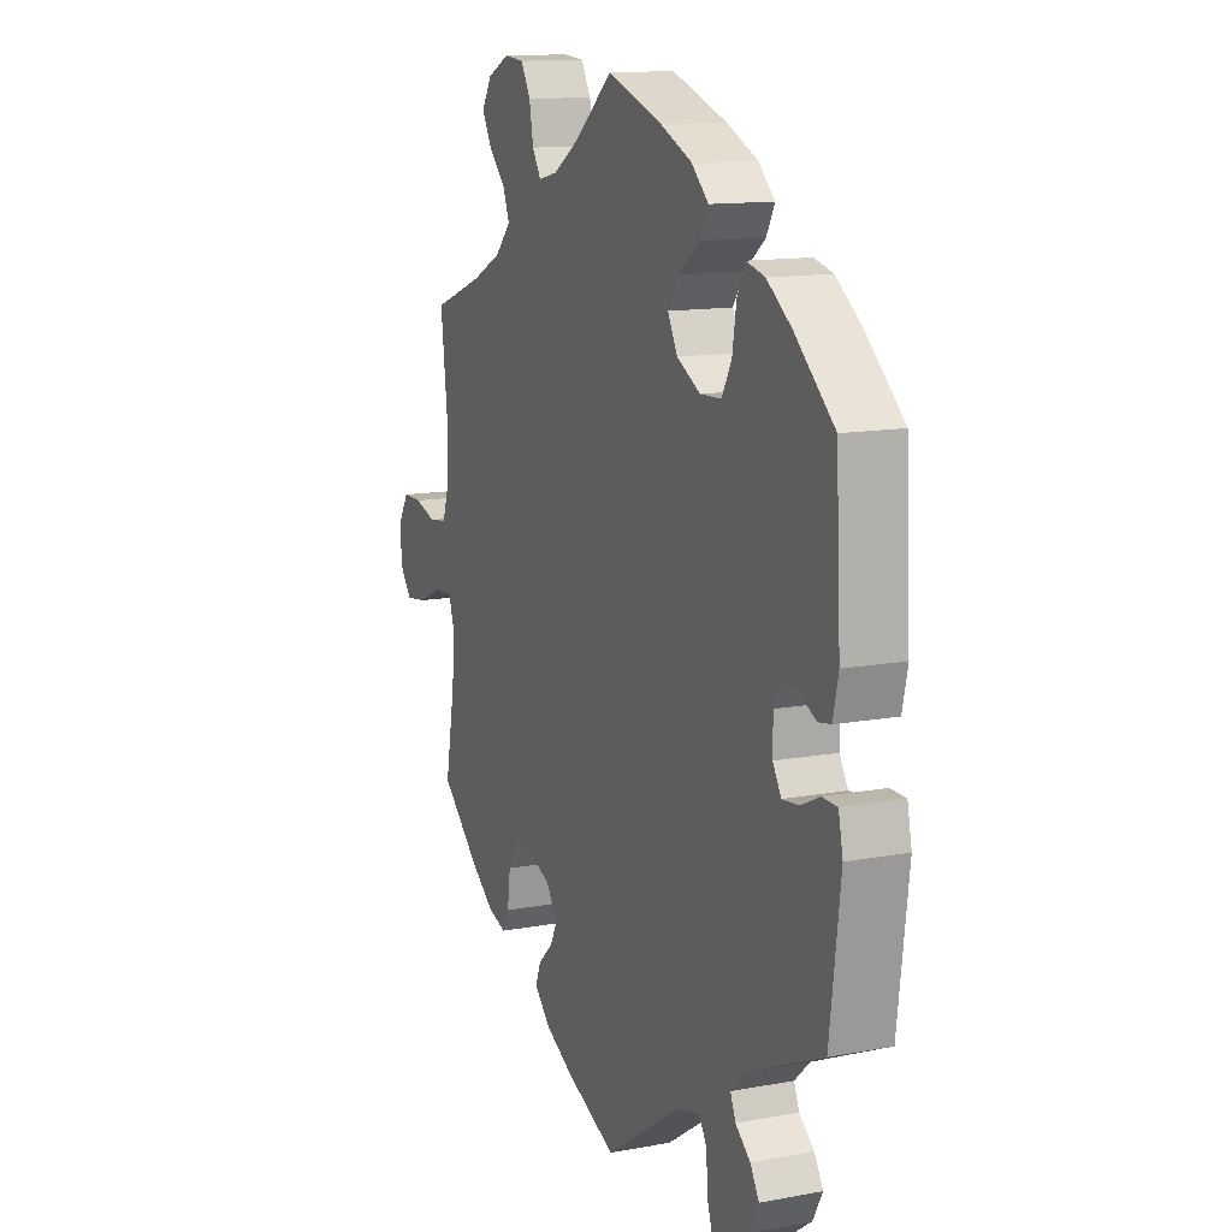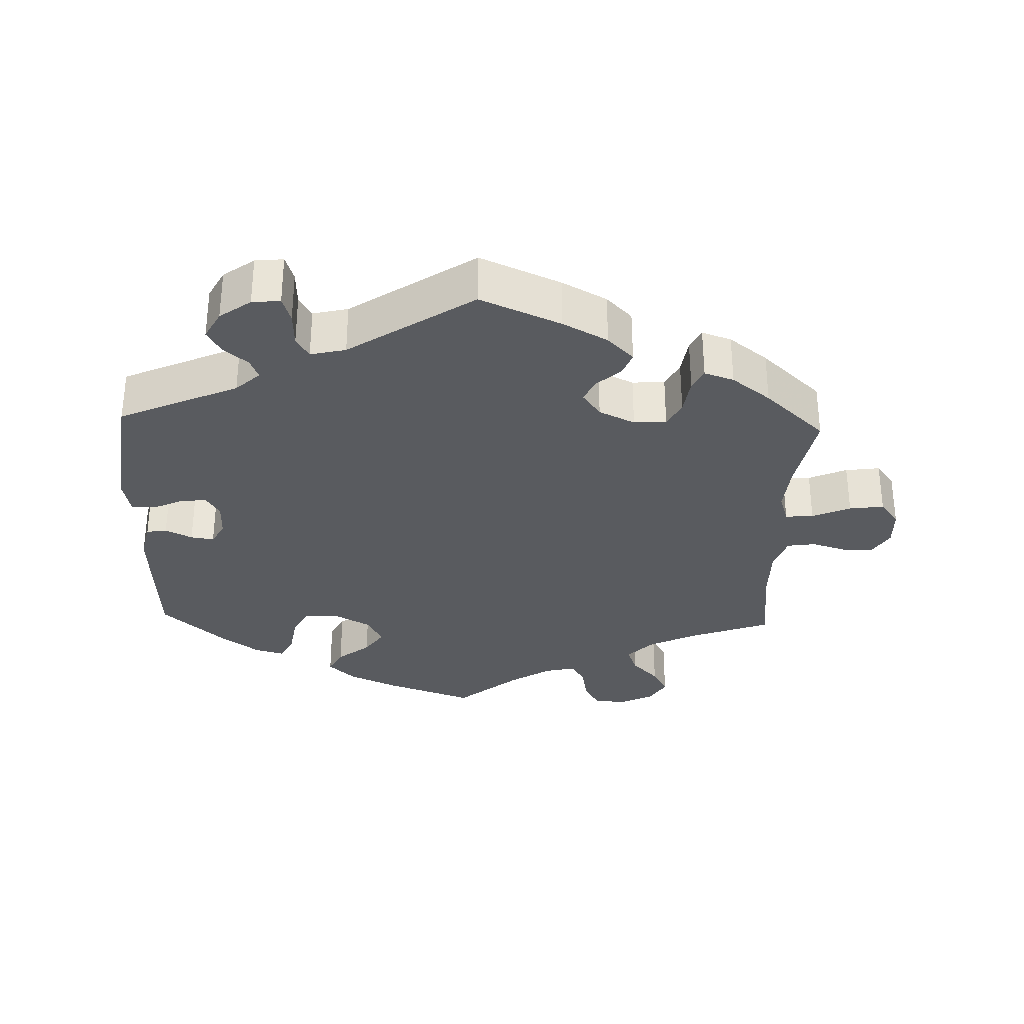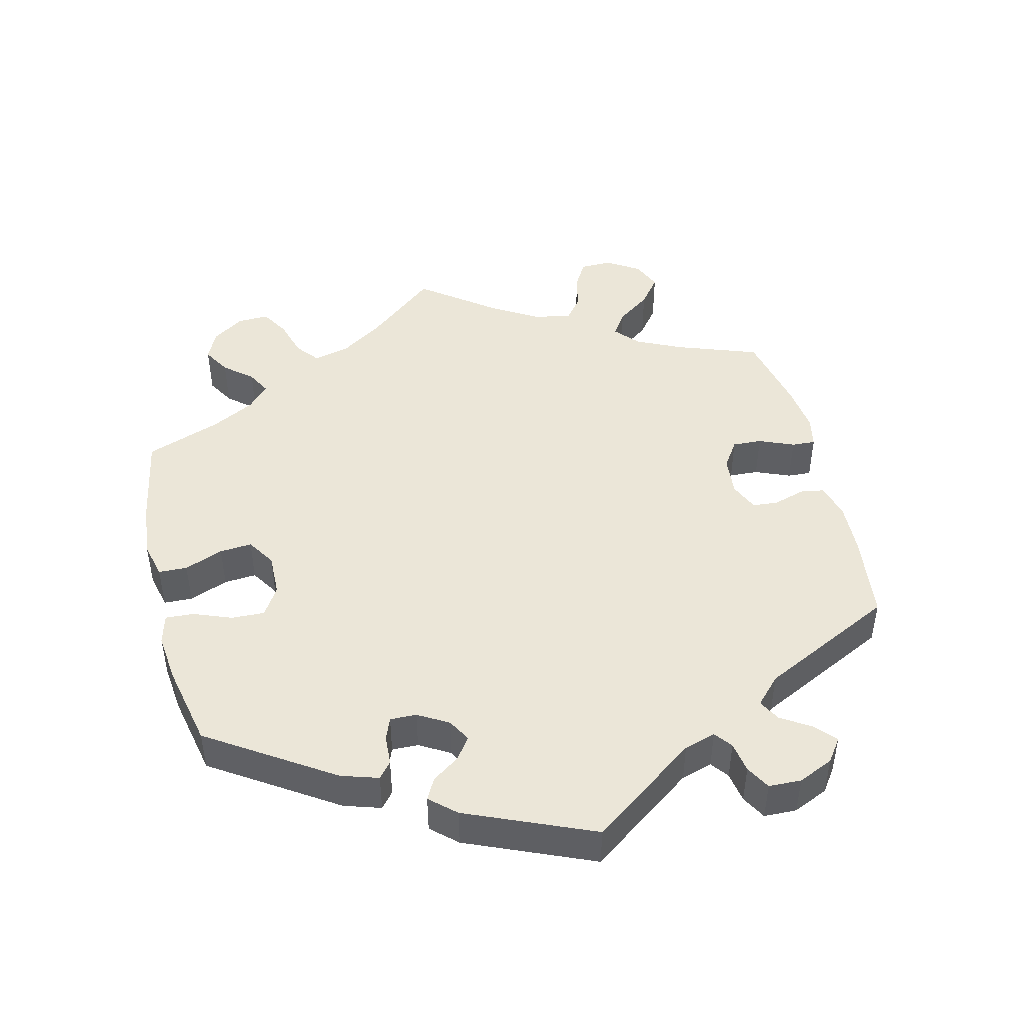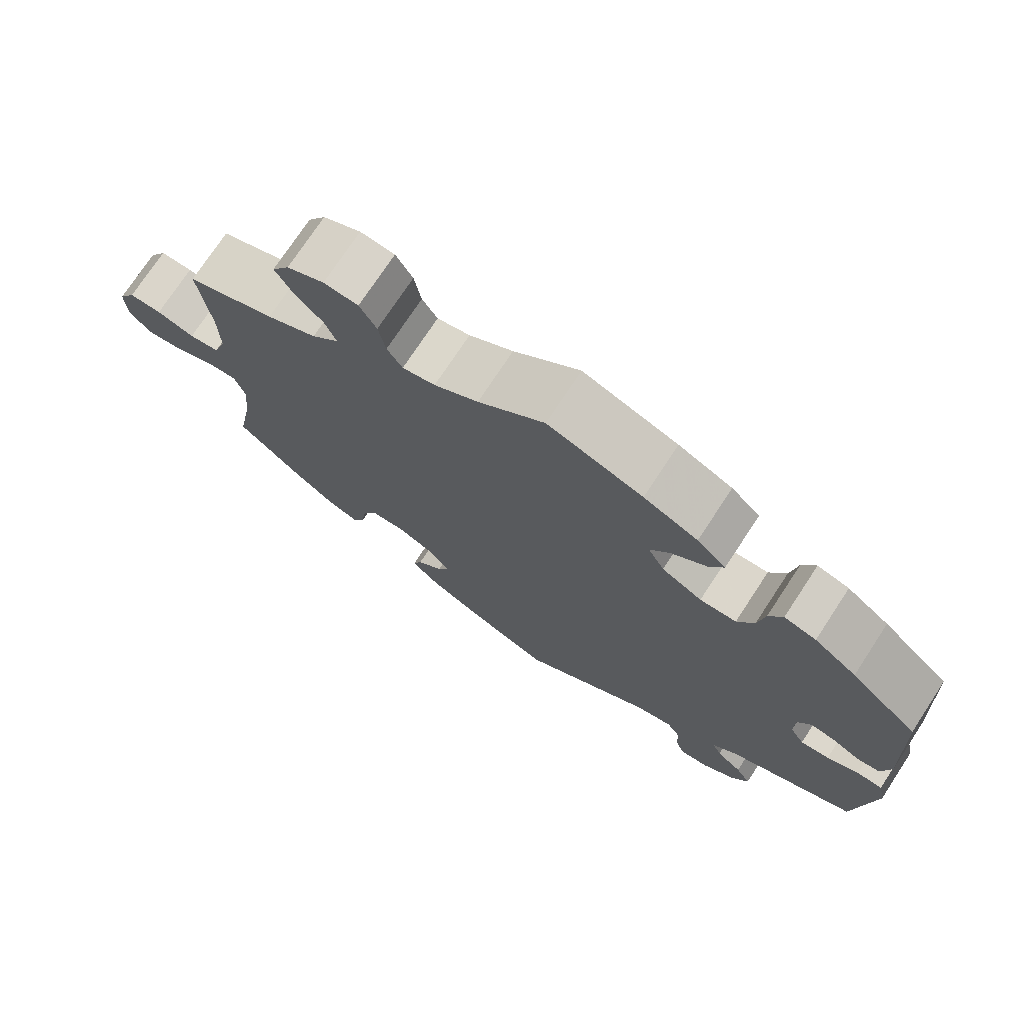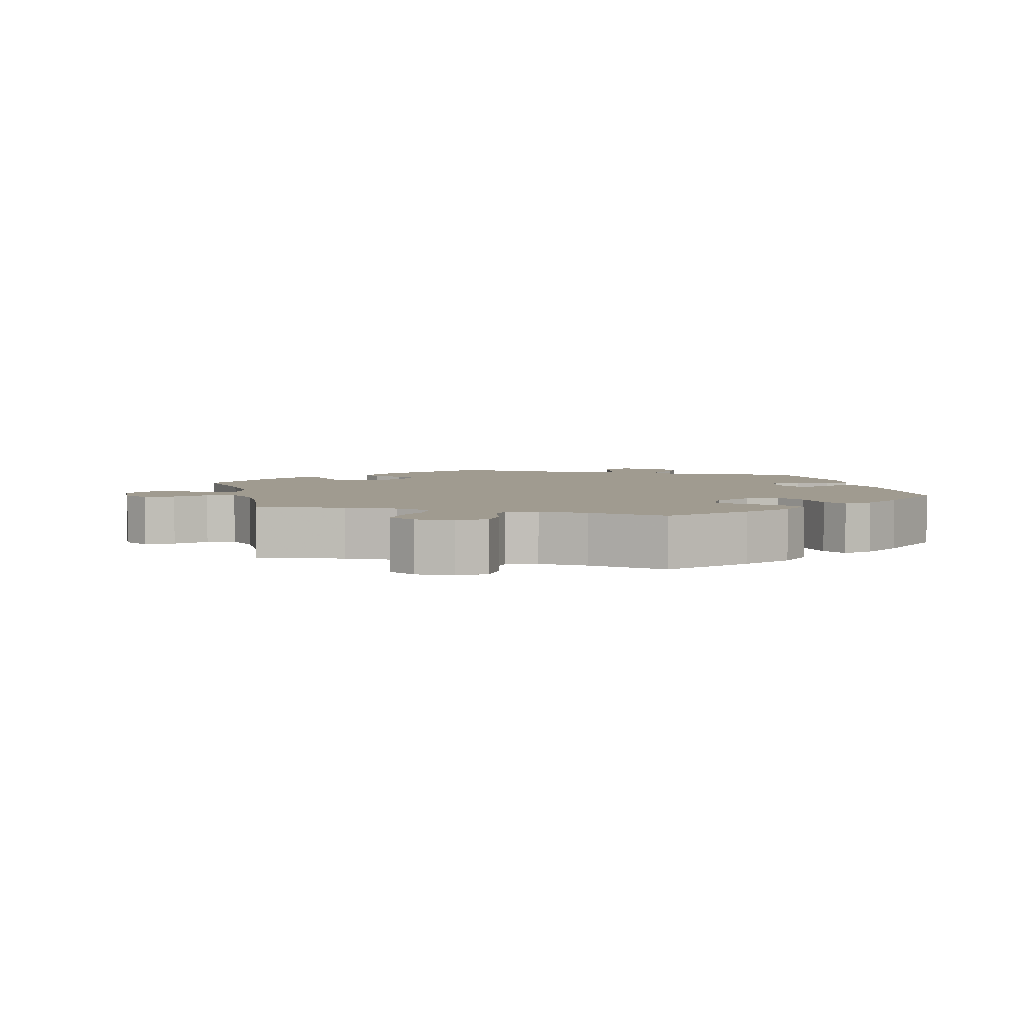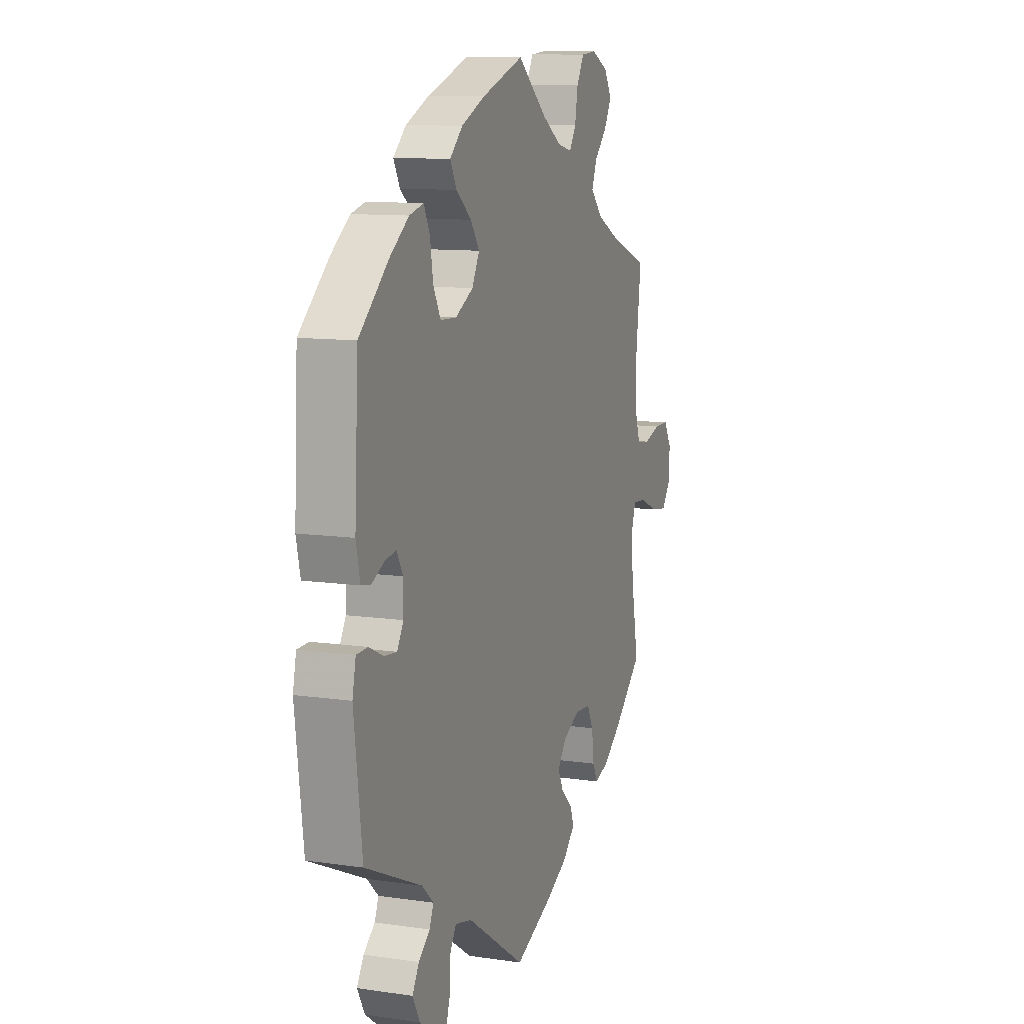
<metadata>
{"format":"obj","ext":"obj","renderer":"f3d","projection":"perspective","resolution":1024,"background":"white","views":[{"elev":12.9,"azim":66.6,"up":"+Z"},{"elev":-32.0,"azim":177.9,"up":"+Y"},{"elev":46.3,"azim":106.3,"up":"+Y"},{"elev":74.2,"azim":33.3,"up":"+Z"},{"elev":4.2,"azim":-14.0,"up":"+Y"},{"elev":10.7,"azim":110.1,"up":"+Z"}]}
</metadata>
<code>
v -0.114 0.07 -0.529
v -0.178 0.07 -0.495
v -0.215 0.07 -0.458
v -0.203 0.07 -0.426
v -0.169 0.07 -0.394
v -0.153 0.07 -0.361
v -0.179 0.07 -0.325
v -0.23 0.07 -0.301
v -0.276 0.07 -0.304
v -0.295 0.07 -0.341
v -0.302 0.07 -0.394
v -0.317 0.07 -0.424
v -0.359 0.07 -0.41
v -0.414 0.07 -0.368
v -0.5 0.07 -0.289
v -0.478 0.07 -0.169
v -0.472 0.07 -0.098
v -0.486 0.07 -0.055
v -0.526 0.07 -0.058
v -0.58 0.07 -0.082
v -0.629 0.07 -0.089
v -0.656 0.07 -0.053
v -0.658 0.07 0.001
v -0.635 0.07 0.04
v -0.592 0.07 0.04
v -0.542 0.07 0.025
v -0.502 0.07 0.031
v -0.485 0.07 0.082
v -0.486 0.07 0.16
v -0.501 0.07 0.288
v -0.384 0.07 0.332
v -0.318 0.07 0.365
v -0.282 0.07 0.403
v -0.297 0.07 0.442
v -0.335 0.07 0.482
v -0.357 0.07 0.522
v -0.334 0.07 0.56
v -0.285 0.07 0.584
v -0.24 0.07 0.58
v -0.218 0.07 0.541
v -0.209 0.07 0.49
v -0.189 0.07 0.458
v -0.146 0.07 0.468
v -0.088 0.07 0.505
v -0.001 0.07 0.578
v 0.124 0.07 0.534
v 0.195 0.07 0.502
v 0.233 0.07 0.466
v 0.214 0.07 0.43
v 0.168 0.07 0.393
v 0.142 0.07 0.355
v 0.164 0.07 0.313
v 0.217 0.07 0.284
v 0.265 0.07 0.286
v 0.287 0.07 0.328
v 0.296 0.07 0.385
v 0.314 0.07 0.421
v 0.356 0.07 0.41
v 0.412 0.07 0.369
v 0.501 0.07 0.289
v 0.512 0.07 0.08
v 0.5 0.07 0.026
v 0.471 0.07 0.021
v 0.433 0.07 0.04
v 0.4 0.07 0.045
v 0.382 0.07 0.012
v 0.382 0.07 -0.038
v 0.401 0.07 -0.07
v 0.439 0.07 -0.066
v 0.481 0.07 -0.046
v 0.515 0.07 -0.047
v 0.525 0.07 -0.095
v 0.501 0.07 -0.289
v 0.332 0.07 -0.365
v 0.298 0.07 -0.397
v 0.31 0.07 -0.426
v 0.344 0.07 -0.454
v 0.364 0.07 -0.488
v 0.342 0.07 -0.529
v 0.298 0.07 -0.561
v 0.258 0.07 -0.565
v 0.246 0.07 -0.528
v 0.244 0.07 -0.478
v 0.226 0.07 -0.448
v 0.176 0.07 -0.46
v 0 0.07 -0.578
v -0.114 0 -0.529
v -0.178 0 -0.495
v -0.215 0 -0.458
v -0.203 0 -0.426
v -0.169 0 -0.394
v -0.153 0 -0.361
v -0.179 0 -0.325
v -0.23 0 -0.301
v -0.276 0 -0.304
v -0.295 0 -0.341
v -0.302 0 -0.394
v -0.317 0 -0.424
v -0.359 0 -0.41
v -0.414 0 -0.368
v -0.5 0 -0.289
v -0.478 0 -0.169
v -0.472 0 -0.098
v -0.486 0 -0.055
v -0.526 0 -0.058
v -0.58 0 -0.082
v -0.629 0 -0.089
v -0.656 0 -0.053
v -0.658 0 0.001
v -0.635 0 0.04
v -0.592 0 0.04
v -0.542 0 0.025
v -0.502 0 0.031
v -0.485 0 0.082
v -0.486 0 0.16
v -0.501 0 0.288
v -0.384 0 0.332
v -0.318 0 0.365
v -0.282 0 0.403
v -0.297 0 0.442
v -0.335 0 0.482
v -0.357 0 0.522
v -0.334 0 0.56
v -0.285 0 0.584
v -0.24 0 0.58
v -0.218 0 0.541
v -0.209 0 0.49
v -0.189 0 0.458
v -0.146 0 0.468
v -0.088 0 0.505
v -0.001 0 0.578
v 0.124 0 0.534
v 0.195 0 0.502
v 0.233 0 0.466
v 0.214 0 0.43
v 0.168 0 0.393
v 0.142 0 0.355
v 0.164 0 0.313
v 0.217 0 0.284
v 0.265 0 0.286
v 0.287 0 0.328
v 0.296 0 0.385
v 0.314 0 0.421
v 0.356 0 0.41
v 0.412 0 0.369
v 0.501 0 0.289
v 0.512 0 0.08
v 0.5 0 0.026
v 0.471 0 0.021
v 0.433 0 0.04
v 0.4 0 0.045
v 0.382 0 0.012
v 0.382 0 -0.038
v 0.401 0 -0.07
v 0.439 0 -0.066
v 0.481 0 -0.046
v 0.515 0 -0.047
v 0.525 0 -0.095
v 0.501 0 -0.289
v 0.332 0 -0.365
v 0.298 0 -0.397
v 0.31 0 -0.426
v 0.344 0 -0.454
v 0.364 0 -0.488
v 0.342 0 -0.529
v 0.298 0 -0.561
v 0.258 0 -0.565
v 0.246 0 -0.528
v 0.244 0 -0.478
v 0.226 0 -0.448
v 0.176 0 -0.46
v 0 0 -0.578
f 85 86 1 2
f 84 85 2 3
f 80 81 82 83
f 80 83 84
f 79 80 84
f 76 77 78 79
f 75 76 79 84
f 74 75 84 3
f 69 70 71 72
f 68 69 72 73
f 67 68 73 74
f 61 62 63 64
f 61 64 65
f 60 61 65
f 59 60 65 66
f 55 56 57 58
f 54 55 58 59
f 47 48 49 50
f 47 50 51
f 44 45 46 47
f 43 44 47 51
f 42 43 51 52
f 38 39 40 41
f 38 41 42
f 37 38 42
f 34 35 36 37
f 33 34 37 42
f 32 33 42 52
f 29 30 31
f 28 29 31 32
f 27 28 32 52
f 23 24 25 26
f 23 26 27
f 22 23 27
f 19 20 21 22
f 18 19 22 27
f 17 18 27 52
f 13 14 15 16
f 10 11 12 13
f 9 10 13 16
f 8 9 16 17
f 74 3 4 5
f 66 67 74 5
f 54 59 66 5
f 8 17 52 53
f 7 8 53 54
f 6 7 54
f 5 6 54
f 88 87 172 171
f 89 88 171 170
f 169 168 167 166
f 170 169 166
f 170 166 165
f 165 164 163 162
f 170 165 162 161
f 89 170 161 160
f 158 157 156 155
f 159 158 155 154
f 160 159 154 153
f 150 149 148 147
f 151 150 147
f 151 147 146
f 152 151 146 145
f 144 143 142 141
f 145 144 141 140
f 136 135 134 133
f 137 136 133
f 133 132 131 130
f 137 133 130 129
f 138 137 129 128
f 127 126 125 124
f 128 127 124
f 128 124 123
f 123 122 121 120
f 128 123 120 119
f 138 128 119 118
f 117 116 115
f 118 117 115 114
f 138 118 114 113
f 112 111 110 109
f 113 112 109
f 113 109 108
f 108 107 106 105
f 113 108 105 104
f 138 113 104 103
f 102 101 100 99
f 99 98 97 96
f 102 99 96 95
f 103 102 95 94
f 91 90 89 160
f 91 160 153 152
f 91 152 145 140
f 139 138 103 94
f 140 139 94 93
f 140 93 92
f 140 92 91
f 1 87 88 2
f 2 88 89 3
f 3 89 90 4
f 4 90 91 5
f 5 91 92 6
f 6 92 93 7
f 7 93 94 8
f 8 94 95 9
f 9 95 96 10
f 10 96 97 11
f 11 97 98 12
f 12 98 99 13
f 13 99 100 14
f 14 100 101 15
f 15 101 102 16
f 16 102 103 17
f 17 103 104 18
f 18 104 105 19
f 19 105 106 20
f 20 106 107 21
f 21 107 108 22
f 22 108 109 23
f 23 109 110 24
f 24 110 111 25
f 25 111 112 26
f 26 112 113 27
f 27 113 114 28
f 28 114 115 29
f 29 115 116 30
f 30 116 117 31
f 31 117 118 32
f 32 118 119 33
f 33 119 120 34
f 34 120 121 35
f 35 121 122 36
f 36 122 123 37
f 37 123 124 38
f 38 124 125 39
f 39 125 126 40
f 40 126 127 41
f 41 127 128 42
f 42 128 129 43
f 43 129 130 44
f 44 130 131 45
f 45 131 132 46
f 46 132 133 47
f 47 133 134 48
f 48 134 135 49
f 49 135 136 50
f 50 136 137 51
f 51 137 138 52
f 52 138 139 53
f 53 139 140 54
f 54 140 141 55
f 55 141 142 56
f 56 142 143 57
f 57 143 144 58
f 58 144 145 59
f 59 145 146 60
f 60 146 147 61
f 61 147 148 62
f 62 148 149 63
f 63 149 150 64
f 64 150 151 65
f 65 151 152 66
f 66 152 153 67
f 67 153 154 68
f 68 154 155 69
f 69 155 156 70
f 70 156 157 71
f 71 157 158 72
f 72 158 159 73
f 73 159 160 74
f 74 160 161 75
f 75 161 162 76
f 76 162 163 77
f 77 163 164 78
f 78 164 165 79
f 79 165 166 80
f 80 166 167 81
f 81 167 168 82
f 82 168 169 83
f 83 169 170 84
f 84 170 171 85
f 85 171 172 86
f 86 172 87 1

</code>
